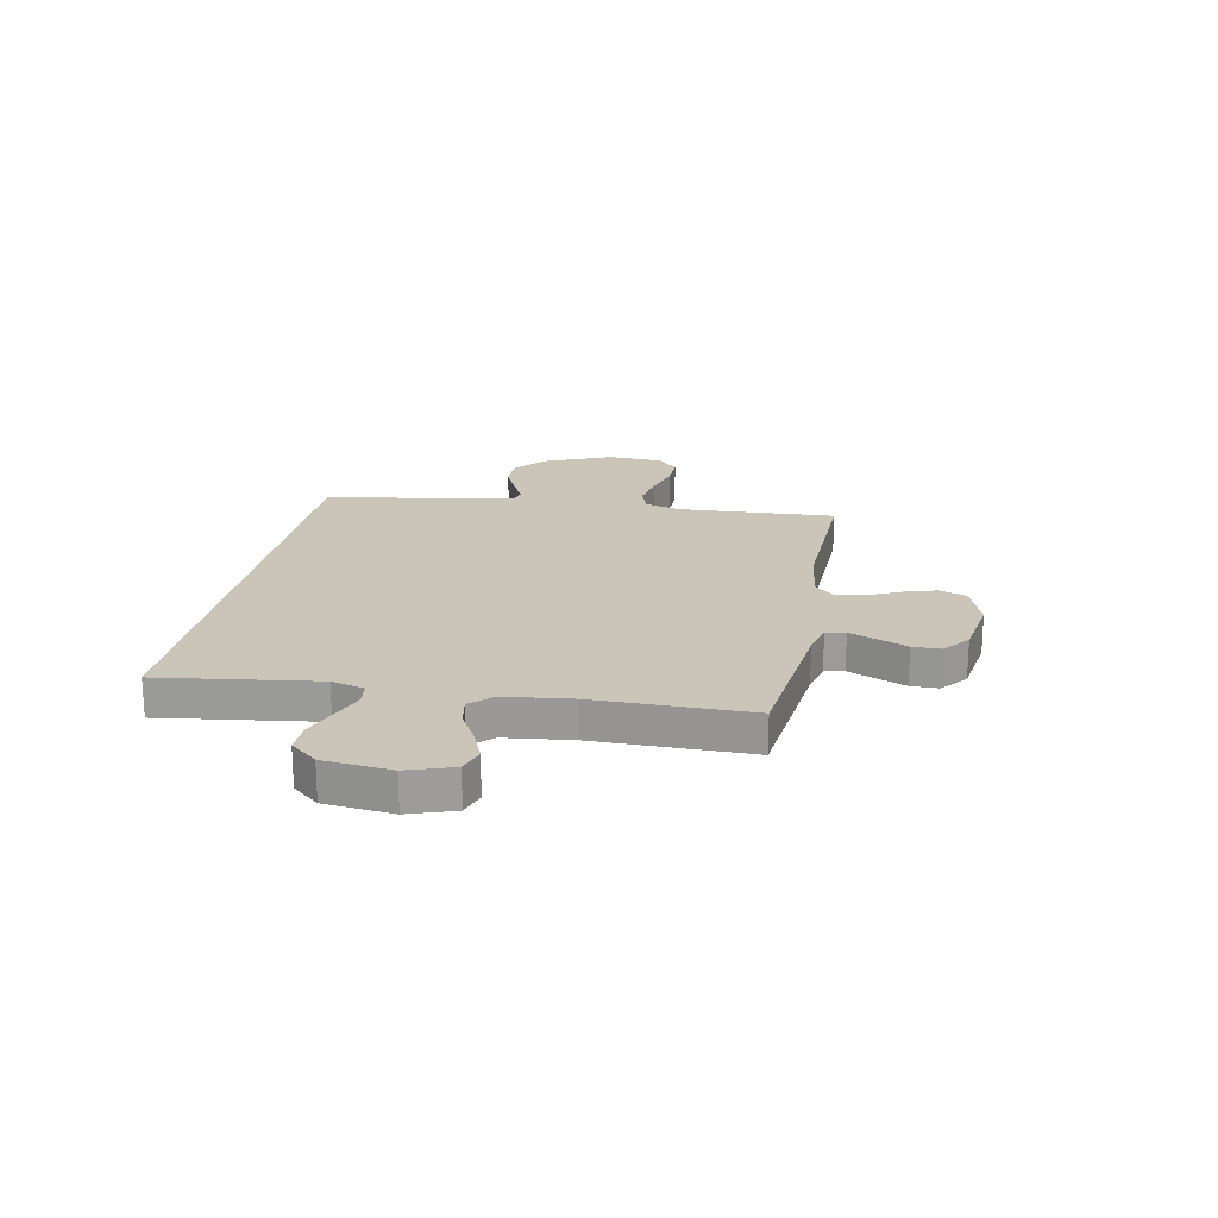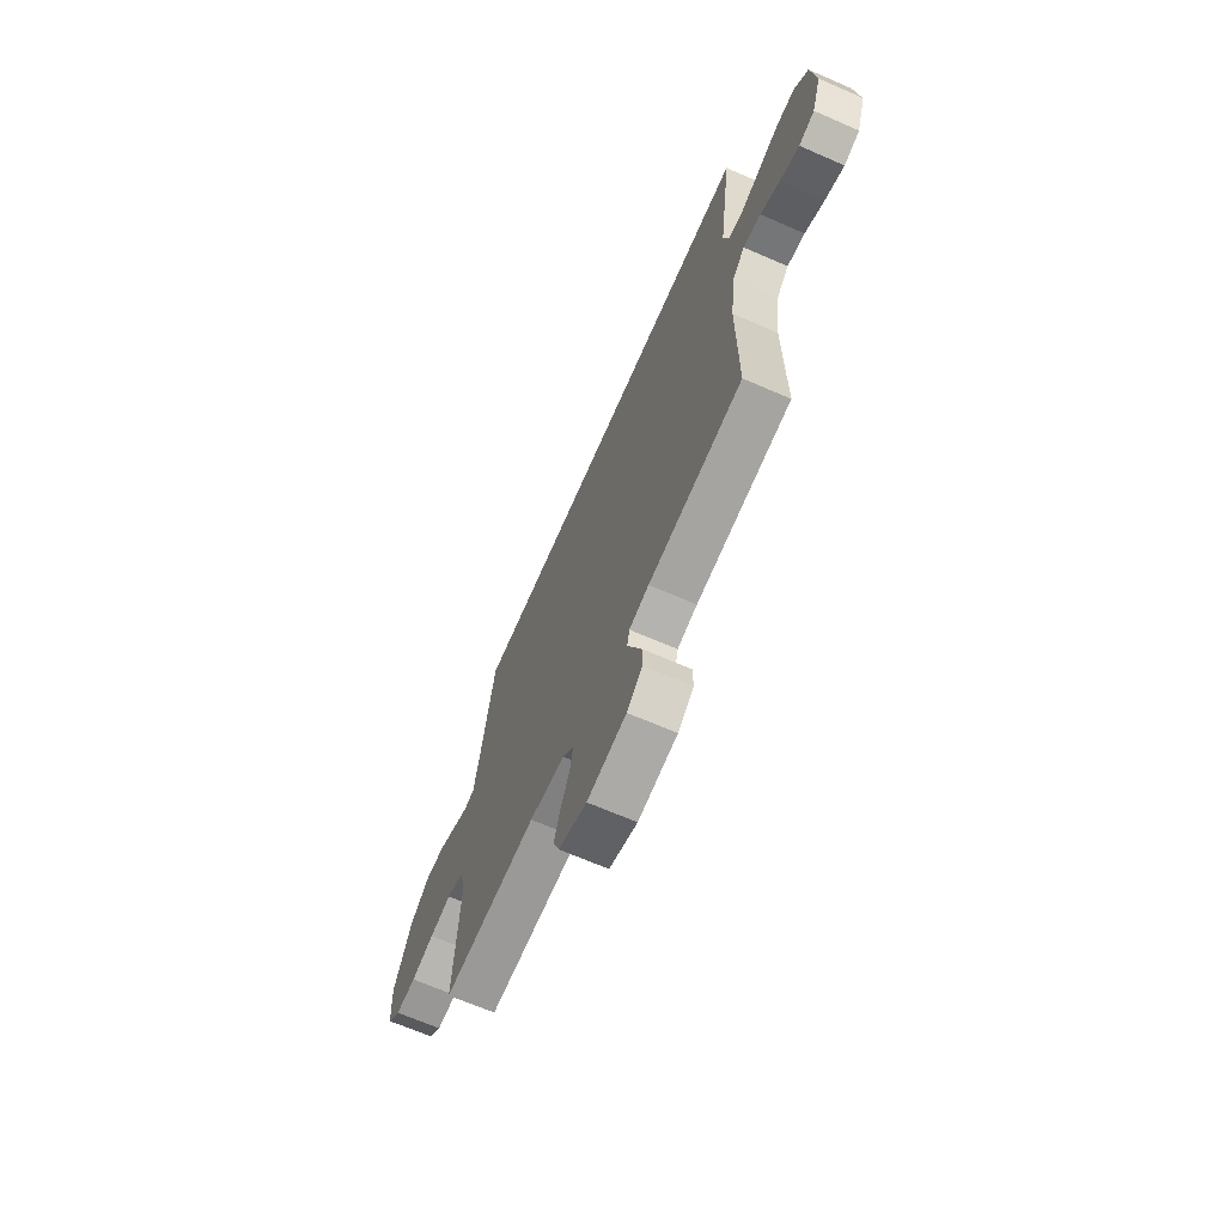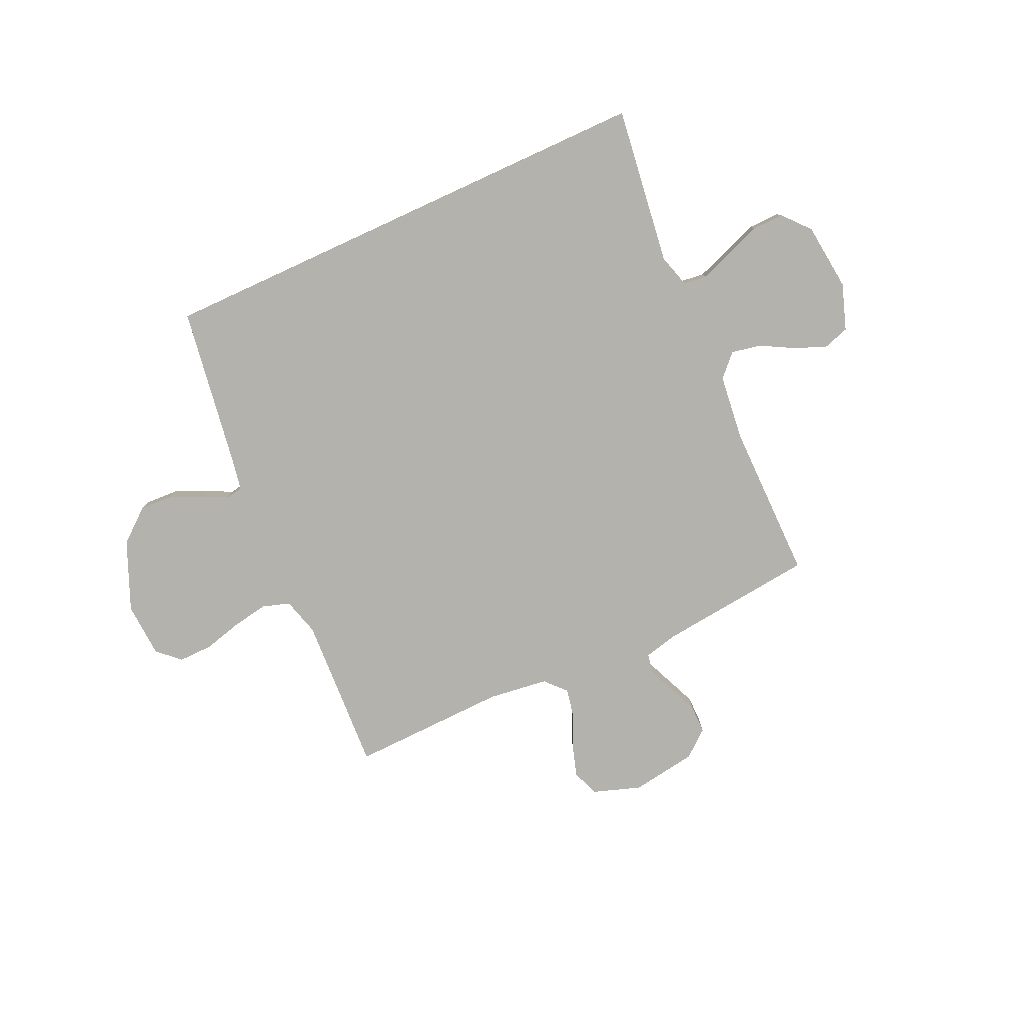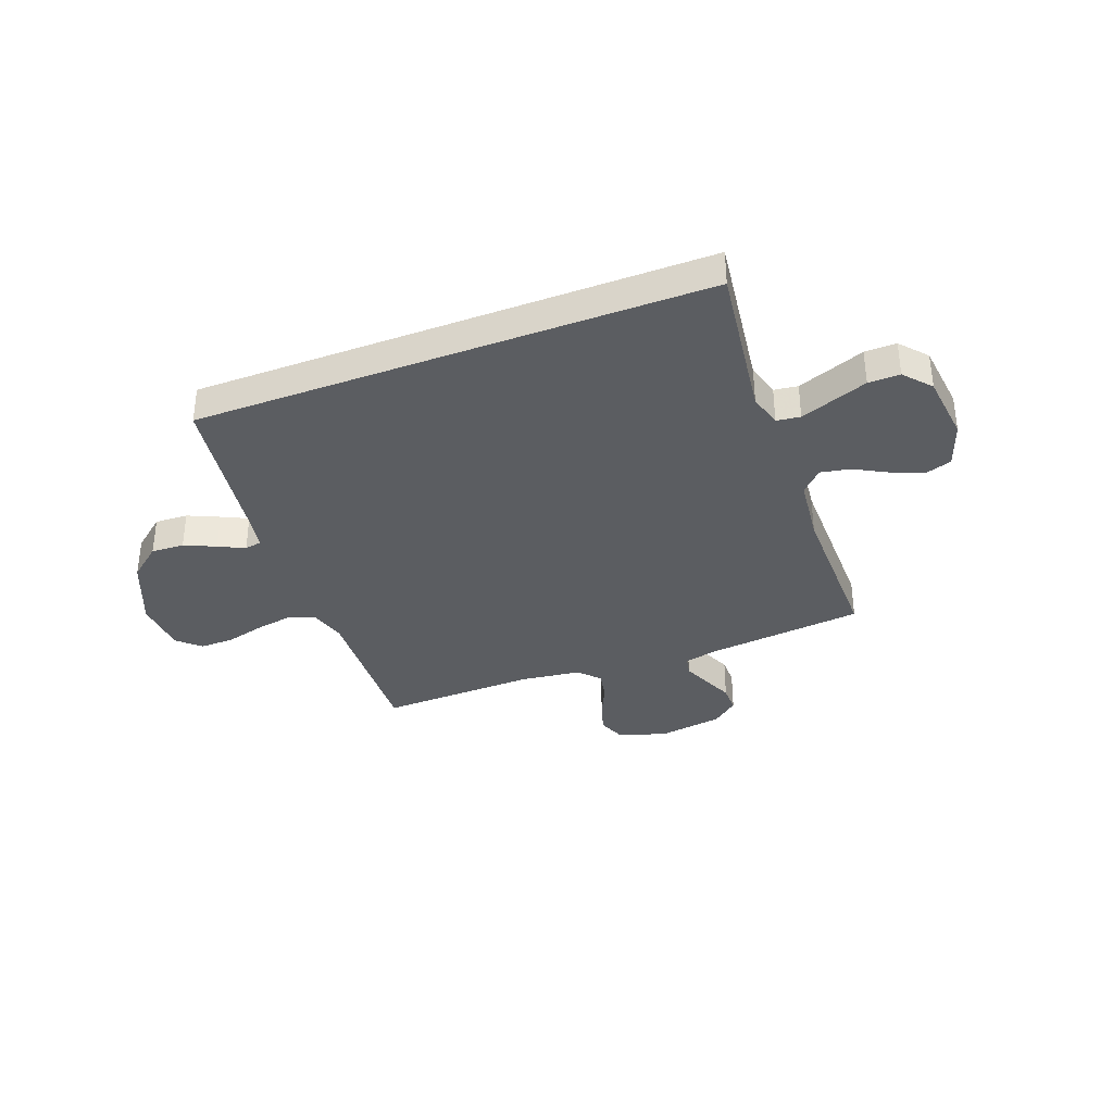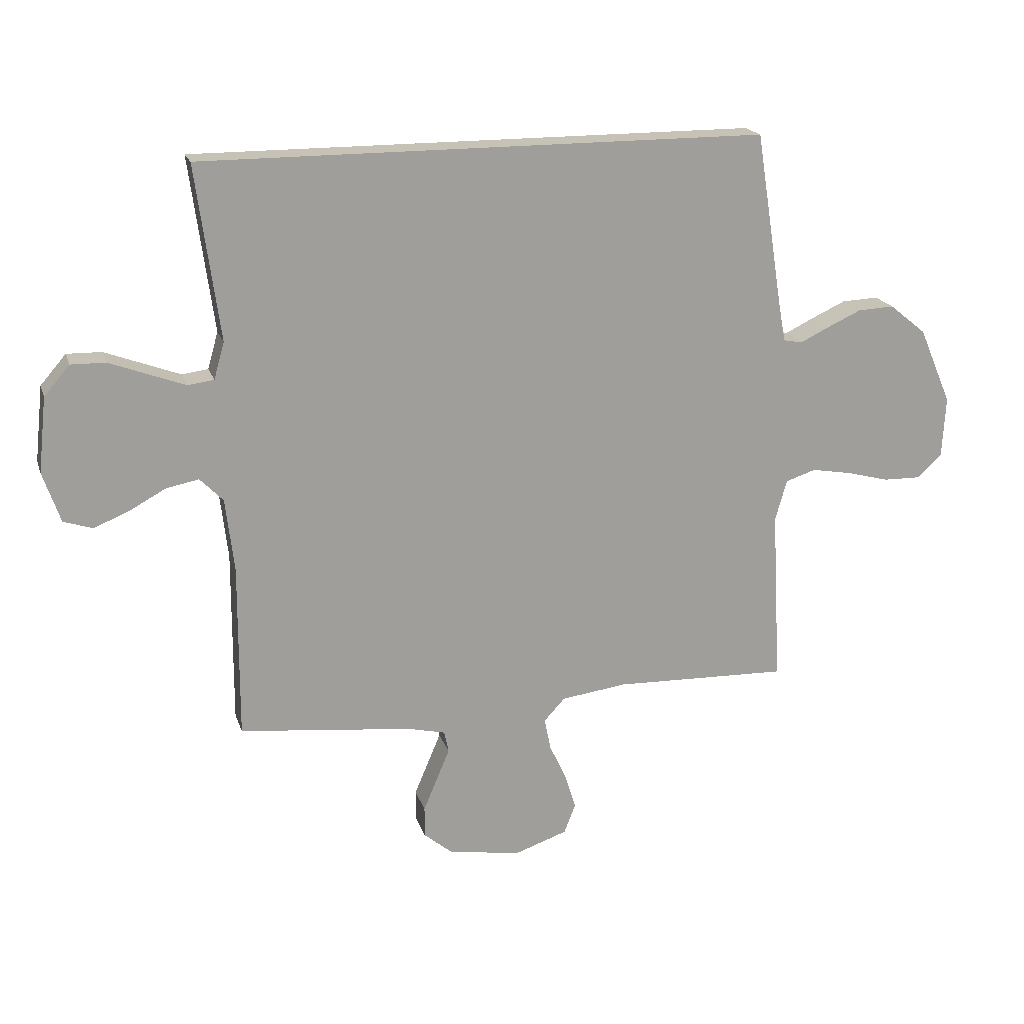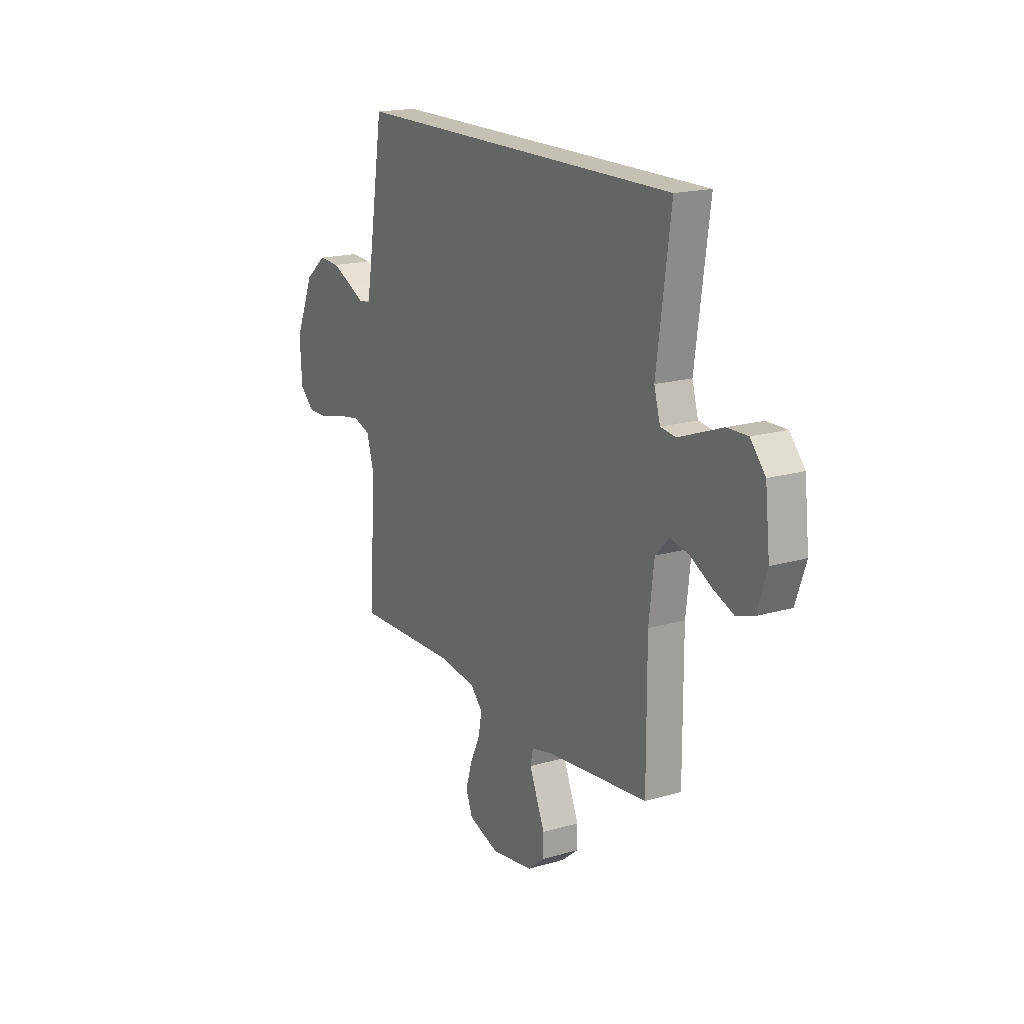
<metadata>
{"format":"obj","ext":"obj","renderer":"f3d","projection":"perspective","resolution":1024,"background":"white","views":[{"elev":20.3,"azim":101.0,"up":"+Y"},{"elev":-67.5,"azim":66.4,"up":"+Z"},{"elev":-79.4,"azim":24.7,"up":"+Y"},{"elev":-35.6,"azim":20.9,"up":"+Y"},{"elev":18.9,"azim":164.5,"up":"+Z"},{"elev":18.0,"azim":60.4,"up":"+Z"}]}
</metadata>
<code>
v 0.5 0.07 -0.5
v 0.2 0.07 -0.532
v 0.137 0.07 -0.547
v 0.129 0.07 -0.584
v 0.151 0.07 -0.636
v 0.175 0.07 -0.693
v 0.175 0.07 -0.746
v 0.125 0.07 -0.787
v 0 0.07 -0.806
v -0.09 0.07 -0.775
v -0.11 0.07 -0.724
v -0.091 0.07 -0.663
v -0.062 0.07 -0.601
v -0.051 0.07 -0.546
v -0.087 0.07 -0.507
v -0.2 0.07 -0.492
v -0.5 0.07 -0.5
v -0.484 0.07 -0.2
v -0.504 0.07 -0.129
v -0.556 0.07 -0.112
v -0.625 0.07 -0.124
v -0.698 0.07 -0.143
v -0.763 0.07 -0.144
v -0.805 0.07 -0.105
v -0.811 0.07 0
v -0.755 0.07 0.131
v -0.692 0.07 0.182
v -0.629 0.07 0.179
v -0.57 0.07 0.152
v -0.521 0.07 0.128
v -0.488 0.07 0.134
v -0.476 0.07 0.2
v -0.429 0.07 0.5
v 0.544 0.07 0.5
v 0.503 0.07 0.2
v 0.521 0.07 0.137
v 0.566 0.07 0.131
v 0.628 0.07 0.154
v 0.695 0.07 0.179
v 0.755 0.07 0.18
v 0.799 0.07 0.129
v 0.813 0.07 0
v 0.783 0.07 -0.087
v 0.733 0.07 -0.103
v 0.672 0.07 -0.078
v 0.61 0.07 -0.044
v 0.554 0.07 -0.033
v 0.514 0.07 -0.074
v 0.499 0.07 -0.2
v 0.5 0 -0.5
v 0.2 0 -0.532
v 0.137 0 -0.547
v 0.129 0 -0.584
v 0.151 0 -0.636
v 0.175 0 -0.693
v 0.175 0 -0.746
v 0.125 0 -0.787
v 0 0 -0.806
v -0.09 0 -0.775
v -0.11 0 -0.724
v -0.091 0 -0.663
v -0.062 0 -0.601
v -0.051 0 -0.546
v -0.087 0 -0.507
v -0.2 0 -0.492
v -0.5 0 -0.5
v -0.484 0 -0.2
v -0.504 0 -0.129
v -0.556 0 -0.112
v -0.625 0 -0.124
v -0.698 0 -0.143
v -0.763 0 -0.144
v -0.805 0 -0.105
v -0.811 0 0
v -0.755 0 0.131
v -0.692 0 0.182
v -0.629 0 0.179
v -0.57 0 0.152
v -0.521 0 0.128
v -0.488 0 0.134
v -0.476 0 0.2
v -0.429 0 0.5
v 0.544 0 0.5
v 0.503 0 0.2
v 0.521 0 0.137
v 0.566 0 0.131
v 0.628 0 0.154
v 0.695 0 0.179
v 0.755 0 0.18
v 0.799 0 0.129
v 0.813 0 0
v 0.783 0 -0.087
v 0.733 0 -0.103
v 0.672 0 -0.078
v 0.61 0 -0.044
v 0.554 0 -0.033
v 0.514 0 -0.074
v 0.499 0 -0.2
f 44 45 46
f 43 44 46
f 42 43 46
f 41 42 46
f 40 41 46
f 39 40 46
f 38 39 46
f 37 38 46 47
f 36 37 47 48
f 32 33 34 35
f 36 48 49
f 35 36 49
f 32 35 49
f 31 32 49
f 28 29 30
f 27 28 30
f 26 27 30
f 25 26 30
f 24 25 30
f 23 24 30
f 22 23 30
f 21 22 30
f 20 21 30 31
f 16 17 18
f 15 16 18 19
f 11 12 13
f 10 11 13
f 9 10 13
f 8 9 13
f 7 8 13
f 6 7 13
f 5 6 13
f 4 5 13
f 3 4 13 14
f 2 3 14 15
f 2 15 19
f 1 2 19
f 49 1 19
f 19 20 31 49
f 95 94 93
f 95 93 92
f 95 92 91
f 95 91 90
f 95 90 89
f 95 89 88
f 95 88 87
f 96 95 87 86
f 97 96 86 85
f 84 83 82 81
f 98 97 85
f 98 85 84
f 98 84 81
f 98 81 80
f 79 78 77
f 79 77 76
f 79 76 75
f 79 75 74
f 79 74 73
f 79 73 72
f 79 72 71
f 79 71 70
f 80 79 70 69
f 67 66 65
f 68 67 65 64
f 62 61 60
f 62 60 59
f 62 59 58
f 62 58 57
f 62 57 56
f 62 56 55
f 62 55 54
f 62 54 53
f 63 62 53 52
f 64 63 52 51
f 68 64 51
f 68 51 50
f 68 50 98
f 98 80 69 68
f 1 50 51 2
f 2 51 52 3
f 3 52 53 4
f 4 53 54 5
f 5 54 55 6
f 6 55 56 7
f 7 56 57 8
f 8 57 58 9
f 9 58 59 10
f 10 59 60 11
f 11 60 61 12
f 12 61 62 13
f 13 62 63 14
f 14 63 64 15
f 15 64 65 16
f 16 65 66 17
f 17 66 67 18
f 18 67 68 19
f 19 68 69 20
f 20 69 70 21
f 21 70 71 22
f 22 71 72 23
f 23 72 73 24
f 24 73 74 25
f 25 74 75 26
f 26 75 76 27
f 27 76 77 28
f 28 77 78 29
f 29 78 79 30
f 30 79 80 31
f 31 80 81 32
f 32 81 82 33
f 33 82 83 34
f 34 83 84 35
f 35 84 85 36
f 36 85 86 37
f 37 86 87 38
f 38 87 88 39
f 39 88 89 40
f 40 89 90 41
f 41 90 91 42
f 42 91 92 43
f 43 92 93 44
f 44 93 94 45
f 45 94 95 46
f 46 95 96 47
f 47 96 97 48
f 48 97 98 49
f 49 98 50 1

</code>
